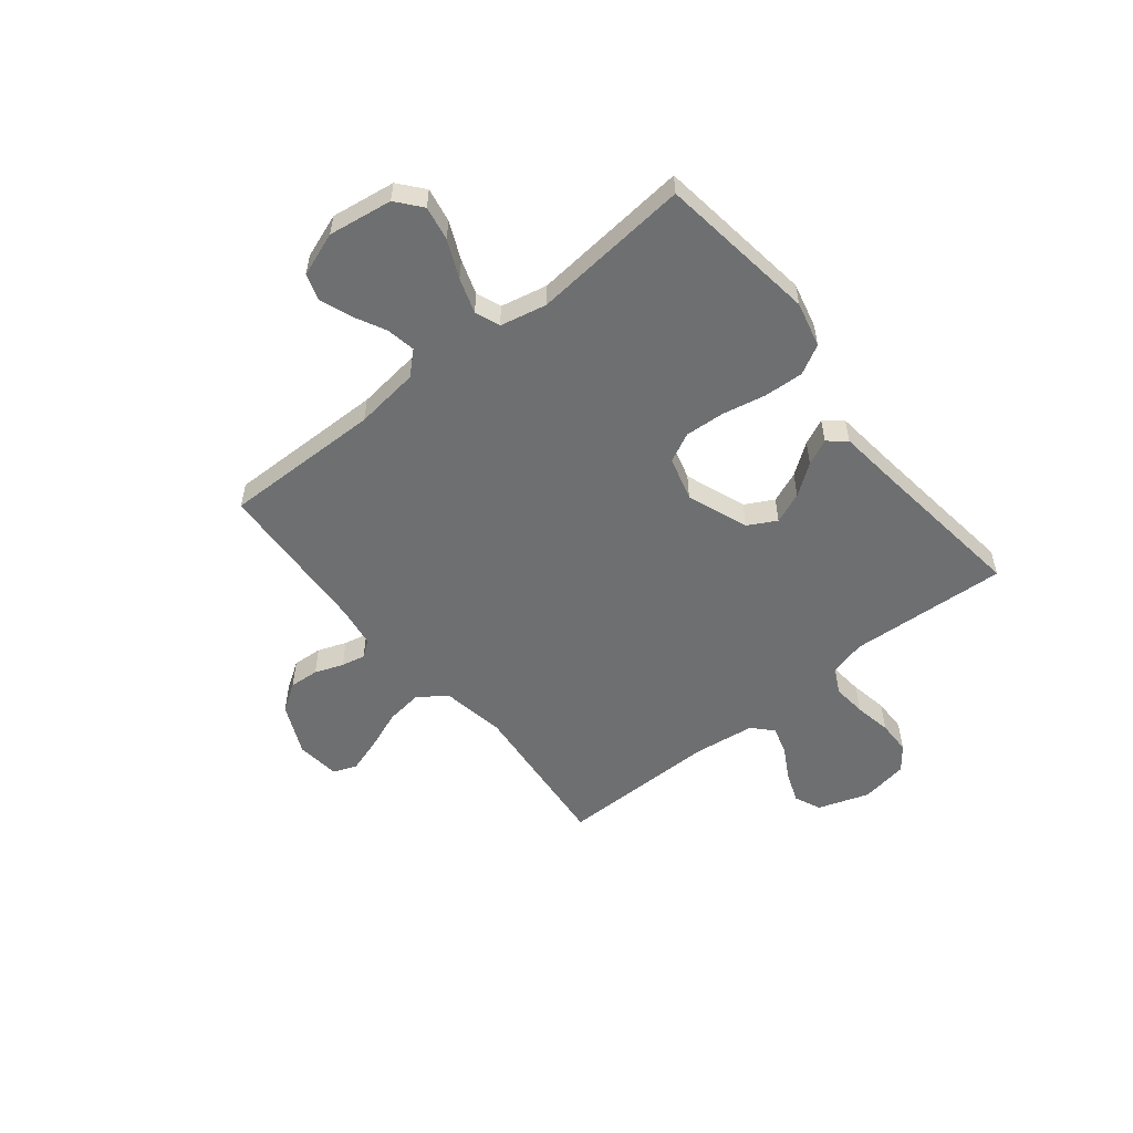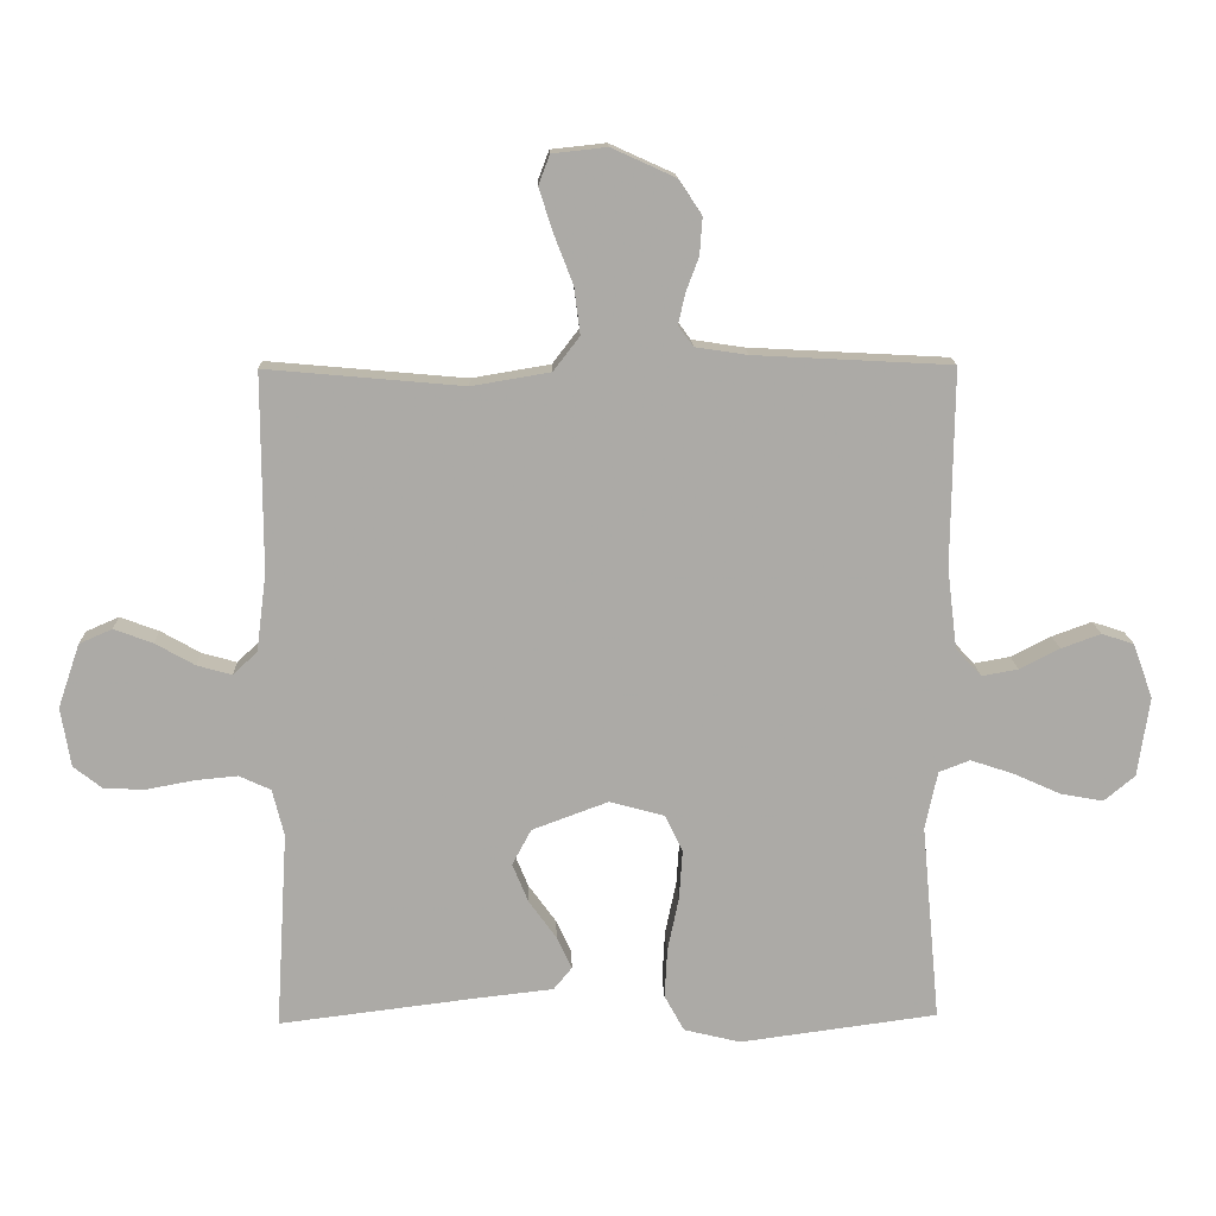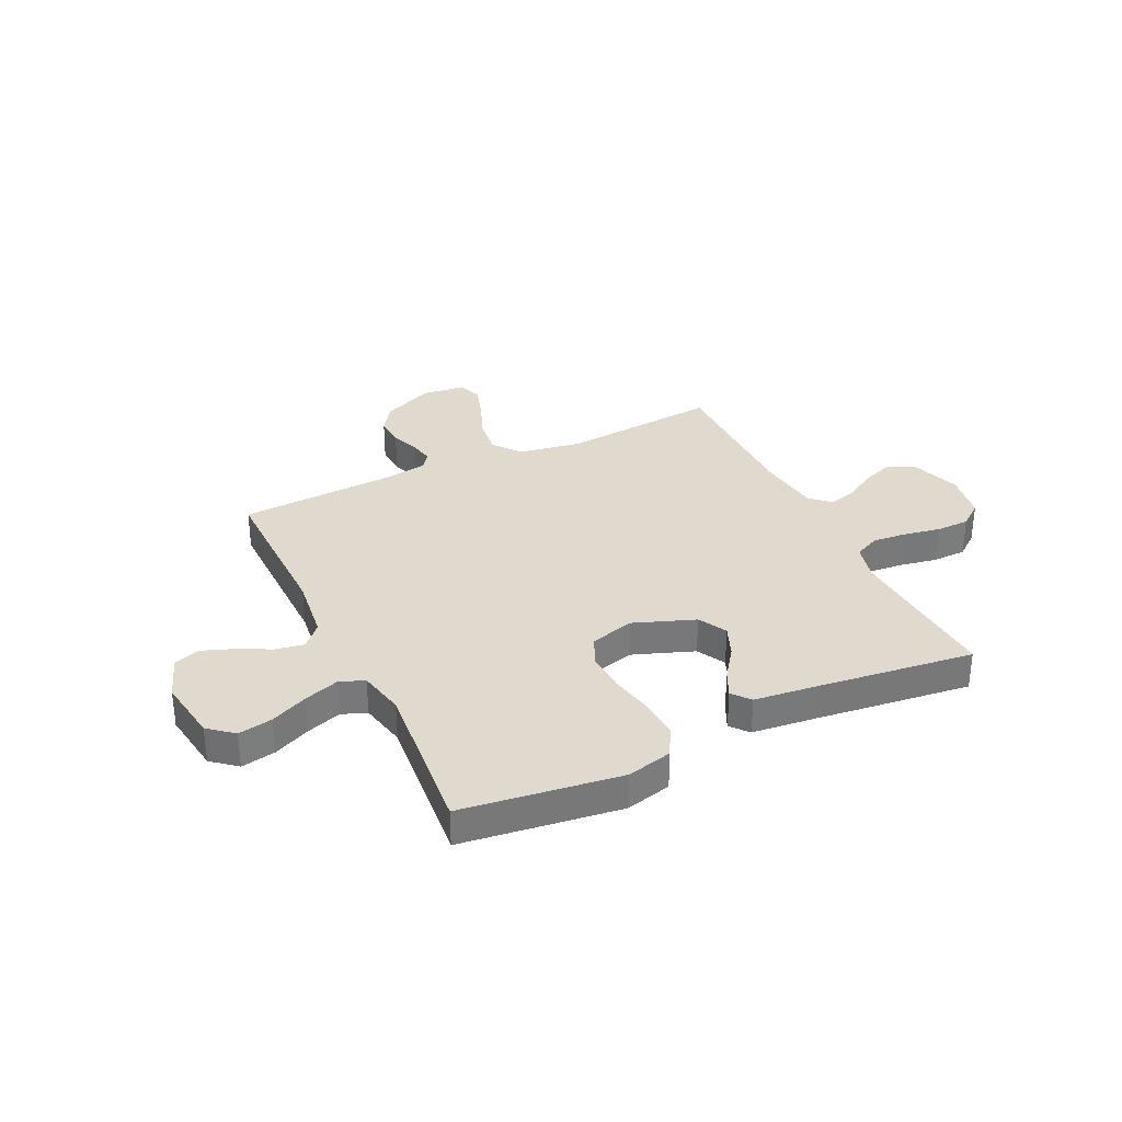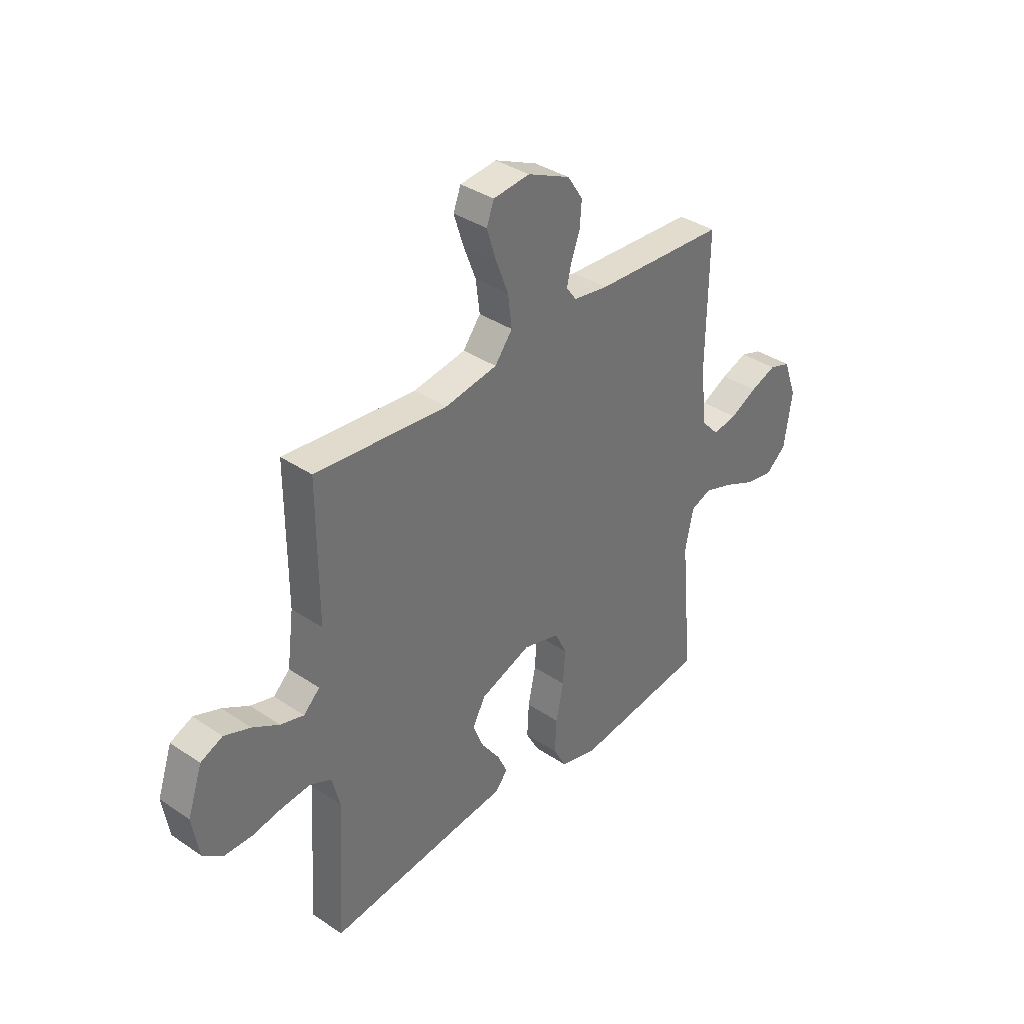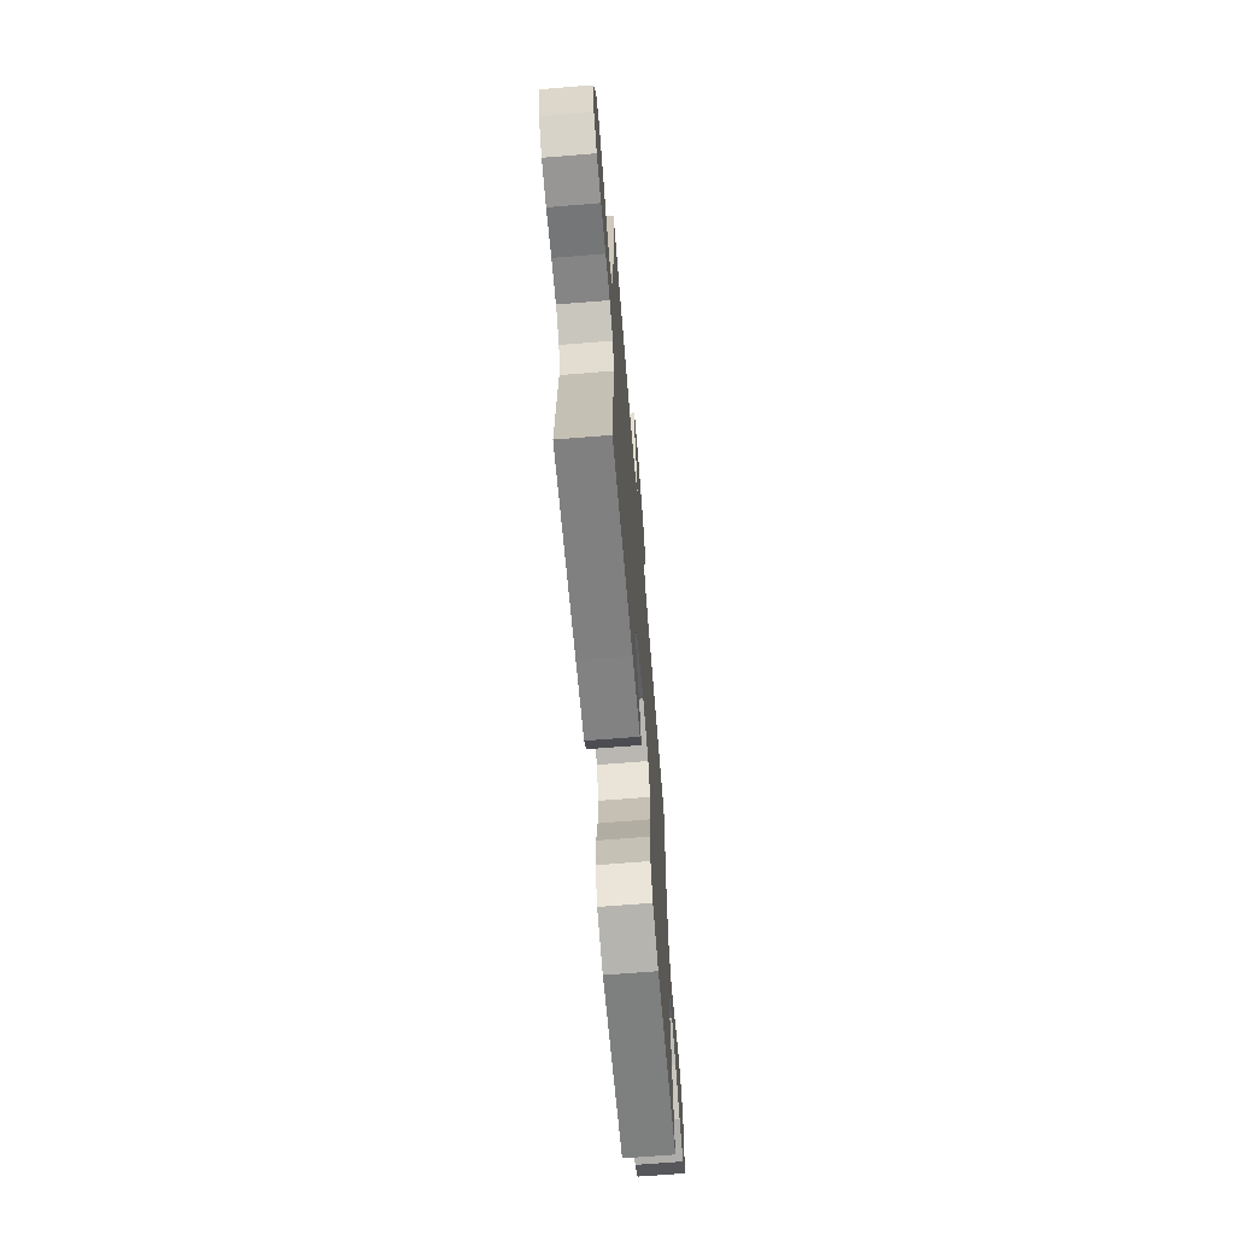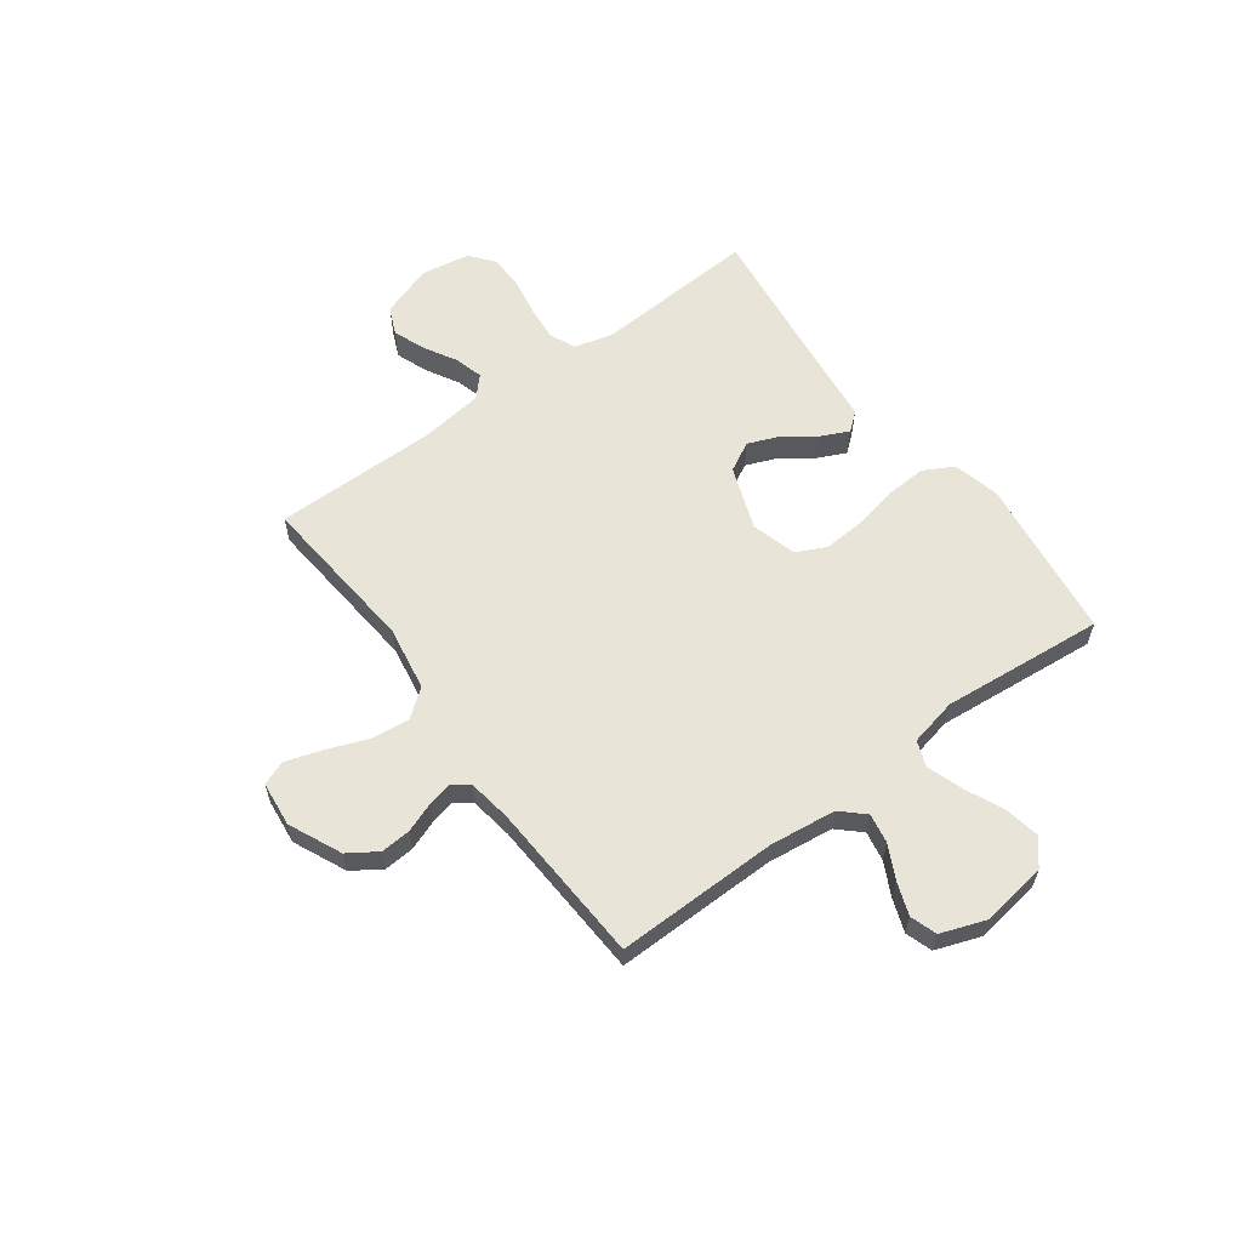
<metadata>
{"format":"obj","ext":"obj","renderer":"f3d","projection":"perspective","resolution":1024,"background":"white","views":[{"elev":-54.5,"azim":128.8,"up":"+Y"},{"elev":14.3,"azim":-1.9,"up":"+Z"},{"elev":32.8,"azim":154.4,"up":"+Y"},{"elev":36.4,"azim":-48.7,"up":"+Z"},{"elev":-67.1,"azim":-85.3,"up":"+Z"},{"elev":60.2,"azim":53.6,"up":"+Y"}]}
</metadata>
<code>
v -0.5 0.07 0.5
v -0.2 0.07 0.473
v -0.081 0.07 0.493
v -0.041 0.07 0.545
v -0.05 0.07 0.616
v -0.079 0.07 0.691
v -0.1 0.07 0.757
v -0.083 0.07 0.802
v 0 0.07 0.811
v 0.097 0.07 0.767
v 0.132 0.07 0.714
v 0.128 0.07 0.658
v 0.108 0.07 0.604
v 0.098 0.07 0.559
v 0.121 0.07 0.528
v 0.2 0.07 0.516
v 0.5 0.07 0.5
v 0.496 0.07 0.2
v 0.511 0.07 0.078
v 0.55 0.07 0.036
v 0.605 0.07 0.046
v 0.666 0.07 0.077
v 0.726 0.07 0.099
v 0.775 0.07 0.083
v 0.805 0.07 0
v 0.787 0.07 -0.121
v 0.74 0.07 -0.16
v 0.675 0.07 -0.148
v 0.604 0.07 -0.116
v 0.538 0.07 -0.094
v 0.491 0.07 -0.112
v 0.472 0.07 -0.2
v 0.5 0.07 -0.5
v 0.2 0.07 -0.54
v 0.114 0.07 -0.519
v 0.084 0.07 -0.464
v 0.088 0.07 -0.389
v 0.105 0.07 -0.307
v 0.11 0.07 -0.231
v 0.083 0.07 -0.176
v 0 0.07 -0.153
v -0.116 0.07 -0.196
v -0.145 0.07 -0.25
v -0.121 0.07 -0.309
v -0.079 0.07 -0.367
v -0.056 0.07 -0.416
v -0.084 0.07 -0.45
v -0.2 0.07 -0.463
v -0.5 0.07 -0.5
v -0.482 0.07 -0.2
v -0.5 0.07 -0.129
v -0.548 0.07 -0.107
v -0.612 0.07 -0.113
v -0.682 0.07 -0.126
v -0.746 0.07 -0.125
v -0.791 0.07 -0.09
v -0.806 0.07 0
v -0.773 0.07 0.097
v -0.723 0.07 0.119
v -0.664 0.07 0.097
v -0.604 0.07 0.063
v -0.551 0.07 0.048
v -0.514 0.07 0.083
v -0.499 0.07 0.2
v -0.5 0 0.5
v -0.2 0 0.473
v -0.081 0 0.493
v -0.041 0 0.545
v -0.05 0 0.616
v -0.079 0 0.691
v -0.1 0 0.757
v -0.083 0 0.802
v 0 0 0.811
v 0.097 0 0.767
v 0.132 0 0.714
v 0.128 0 0.658
v 0.108 0 0.604
v 0.098 0 0.559
v 0.121 0 0.528
v 0.2 0 0.516
v 0.5 0 0.5
v 0.496 0 0.2
v 0.511 0 0.078
v 0.55 0 0.036
v 0.605 0 0.046
v 0.666 0 0.077
v 0.726 0 0.099
v 0.775 0 0.083
v 0.805 0 0
v 0.787 0 -0.121
v 0.74 0 -0.16
v 0.675 0 -0.148
v 0.604 0 -0.116
v 0.538 0 -0.094
v 0.491 0 -0.112
v 0.472 0 -0.2
v 0.5 0 -0.5
v 0.2 0 -0.54
v 0.114 0 -0.519
v 0.084 0 -0.464
v 0.088 0 -0.389
v 0.105 0 -0.307
v 0.11 0 -0.231
v 0.083 0 -0.176
v 0 0 -0.153
v -0.116 0 -0.196
v -0.145 0 -0.25
v -0.121 0 -0.309
v -0.079 0 -0.367
v -0.056 0 -0.416
v -0.084 0 -0.45
v -0.2 0 -0.463
v -0.5 0 -0.5
v -0.482 0 -0.2
v -0.5 0 -0.129
v -0.548 0 -0.107
v -0.612 0 -0.113
v -0.682 0 -0.126
v -0.746 0 -0.125
v -0.791 0 -0.09
v -0.806 0 0
v -0.773 0 0.097
v -0.723 0 0.119
v -0.664 0 0.097
v -0.604 0 0.063
v -0.551 0 0.048
v -0.514 0 0.083
v -0.499 0 0.2
f 59 60 61
f 58 59 61
f 57 58 61
f 56 57 61
f 55 56 61
f 54 55 61
f 53 54 61
f 52 53 61 62
f 51 52 62 63
f 48 49 50
f 51 63 64
f 50 51 64
f 48 50 64
f 47 48 64
f 46 47 64
f 45 46 64
f 44 45 64
f 36 37 38
f 35 36 38
f 34 35 38
f 33 34 38
f 32 33 38
f 31 32 38 39
f 30 31 39 40
f 27 28 29
f 26 27 29
f 25 26 29
f 24 25 29
f 23 24 29
f 22 23 29
f 21 22 29
f 20 21 29 30
f 30 40 41
f 20 30 41
f 19 20 41
f 16 17 18
f 19 41 42
f 18 19 42
f 16 18 42
f 15 16 42
f 11 12 13
f 10 11 13
f 9 10 13
f 8 9 13
f 7 8 13
f 6 7 13
f 5 6 13
f 4 5 13 14
f 64 1 2
f 64 2 3
f 43 44 64
f 43 64 3
f 15 42 43
f 14 15 43
f 4 14 43
f 3 4 43
f 125 124 123
f 125 123 122
f 125 122 121
f 125 121 120
f 125 120 119
f 125 119 118
f 125 118 117
f 126 125 117 116
f 127 126 116 115
f 114 113 112
f 128 127 115
f 128 115 114
f 128 114 112
f 128 112 111
f 128 111 110
f 128 110 109
f 128 109 108
f 102 101 100
f 102 100 99
f 102 99 98
f 102 98 97
f 102 97 96
f 103 102 96 95
f 104 103 95 94
f 93 92 91
f 93 91 90
f 93 90 89
f 93 89 88
f 93 88 87
f 93 87 86
f 93 86 85
f 94 93 85 84
f 105 104 94
f 105 94 84
f 105 84 83
f 82 81 80
f 106 105 83
f 106 83 82
f 106 82 80
f 106 80 79
f 77 76 75
f 77 75 74
f 77 74 73
f 77 73 72
f 77 72 71
f 77 71 70
f 77 70 69
f 78 77 69 68
f 66 65 128
f 67 66 128
f 128 108 107
f 67 128 107
f 107 106 79
f 107 79 78
f 107 78 68
f 107 68 67
f 1 65 66 2
f 2 66 67 3
f 3 67 68 4
f 4 68 69 5
f 5 69 70 6
f 6 70 71 7
f 7 71 72 8
f 8 72 73 9
f 9 73 74 10
f 10 74 75 11
f 11 75 76 12
f 12 76 77 13
f 13 77 78 14
f 14 78 79 15
f 15 79 80 16
f 16 80 81 17
f 17 81 82 18
f 18 82 83 19
f 19 83 84 20
f 20 84 85 21
f 21 85 86 22
f 22 86 87 23
f 23 87 88 24
f 24 88 89 25
f 25 89 90 26
f 26 90 91 27
f 27 91 92 28
f 28 92 93 29
f 29 93 94 30
f 30 94 95 31
f 31 95 96 32
f 32 96 97 33
f 33 97 98 34
f 34 98 99 35
f 35 99 100 36
f 36 100 101 37
f 37 101 102 38
f 38 102 103 39
f 39 103 104 40
f 40 104 105 41
f 41 105 106 42
f 42 106 107 43
f 43 107 108 44
f 44 108 109 45
f 45 109 110 46
f 46 110 111 47
f 47 111 112 48
f 48 112 113 49
f 49 113 114 50
f 50 114 115 51
f 51 115 116 52
f 52 116 117 53
f 53 117 118 54
f 54 118 119 55
f 55 119 120 56
f 56 120 121 57
f 57 121 122 58
f 58 122 123 59
f 59 123 124 60
f 60 124 125 61
f 61 125 126 62
f 62 126 127 63
f 63 127 128 64
f 64 128 65 1

</code>
